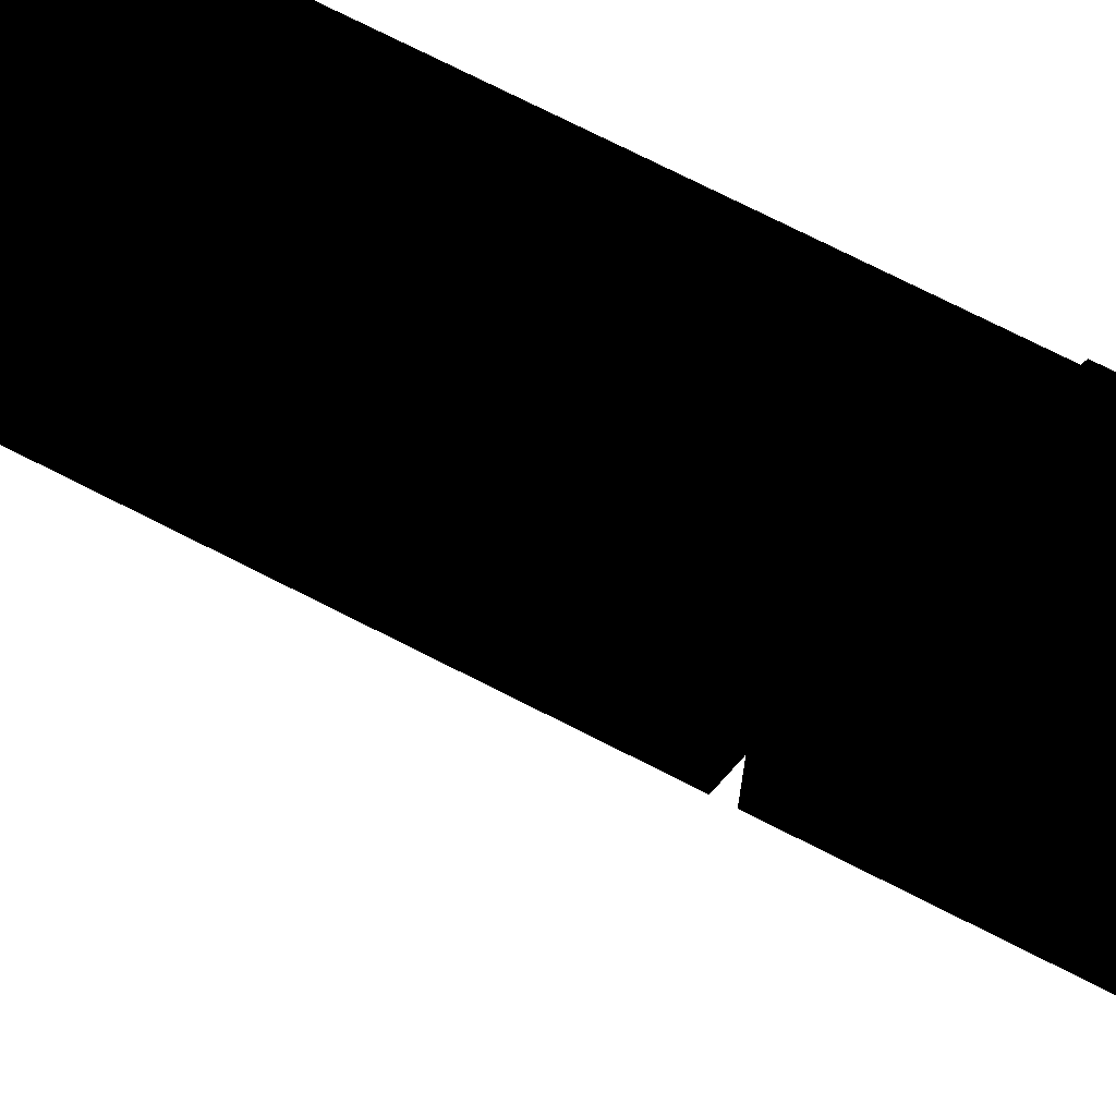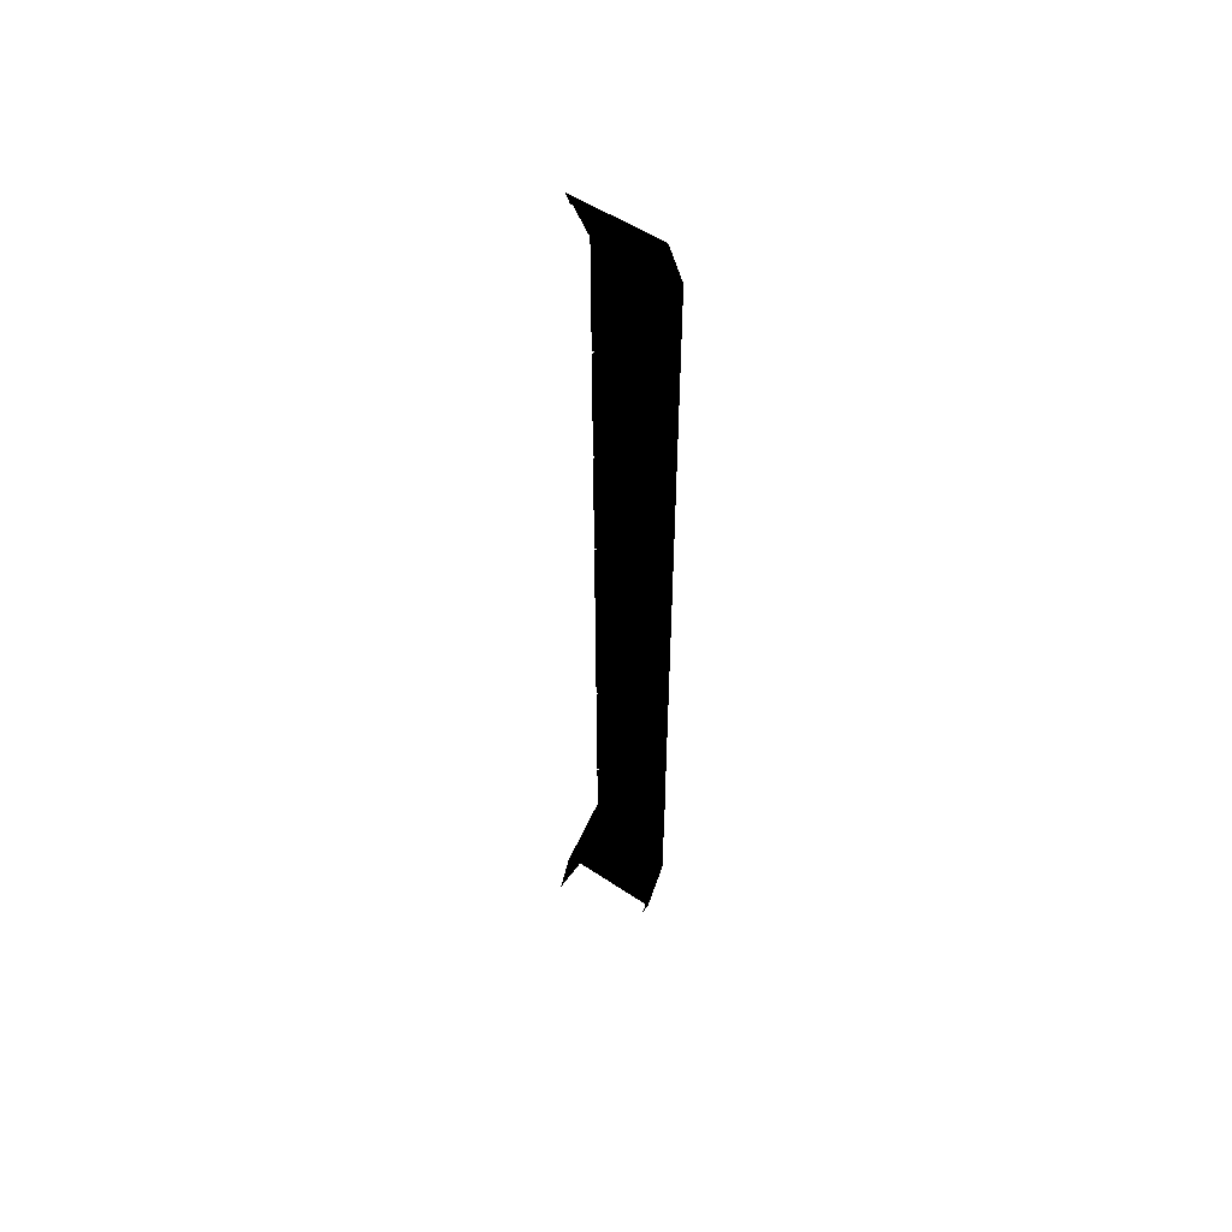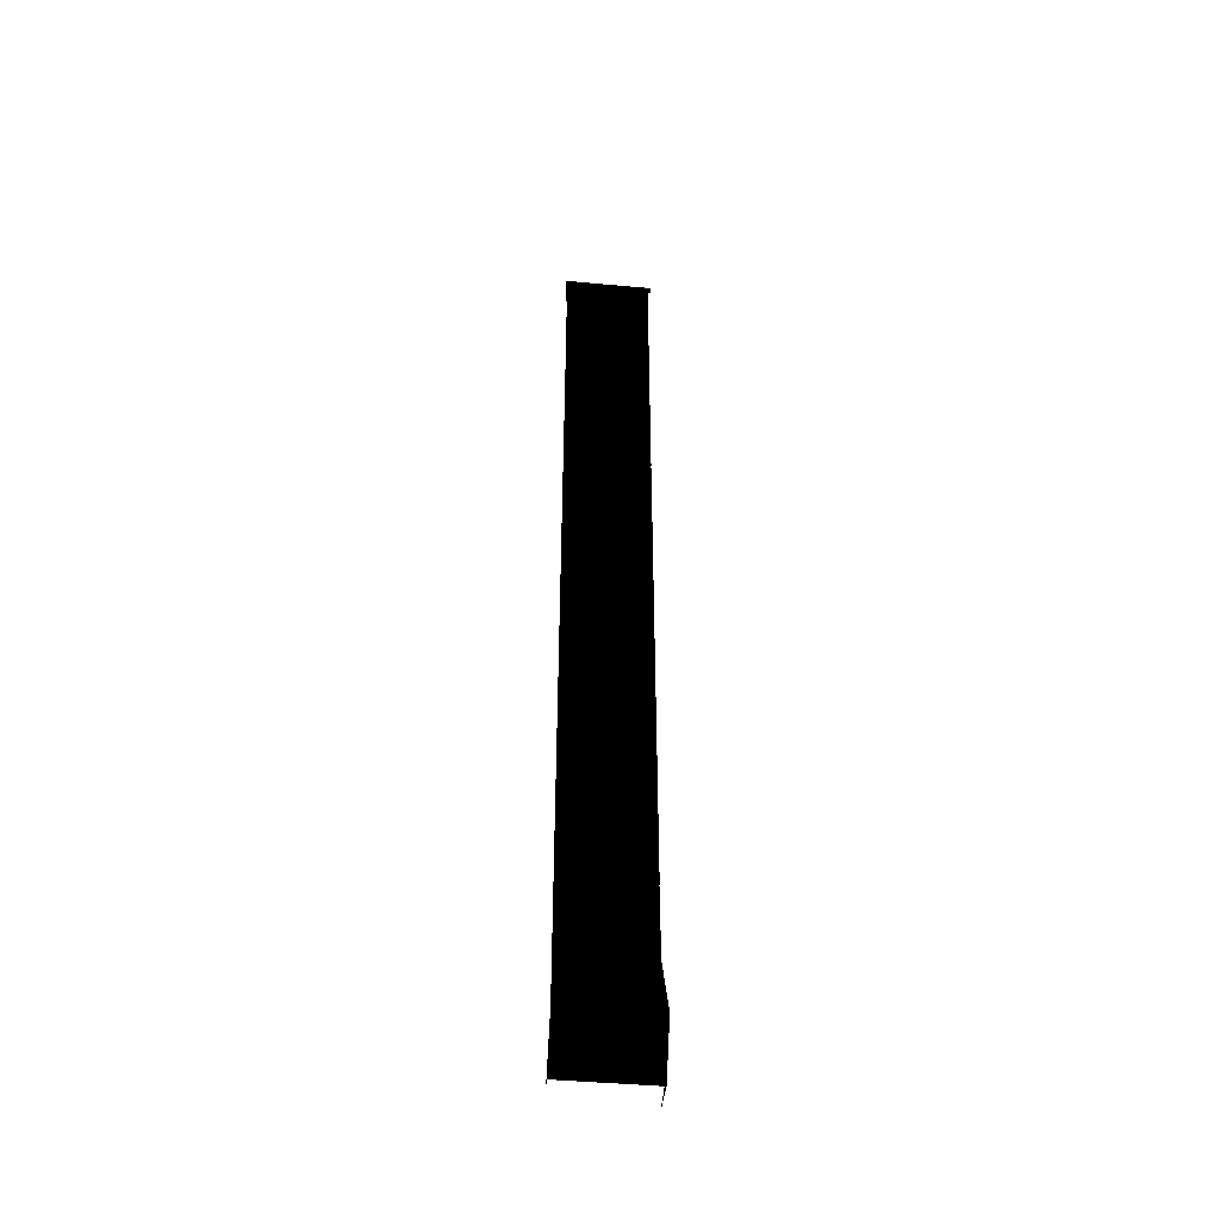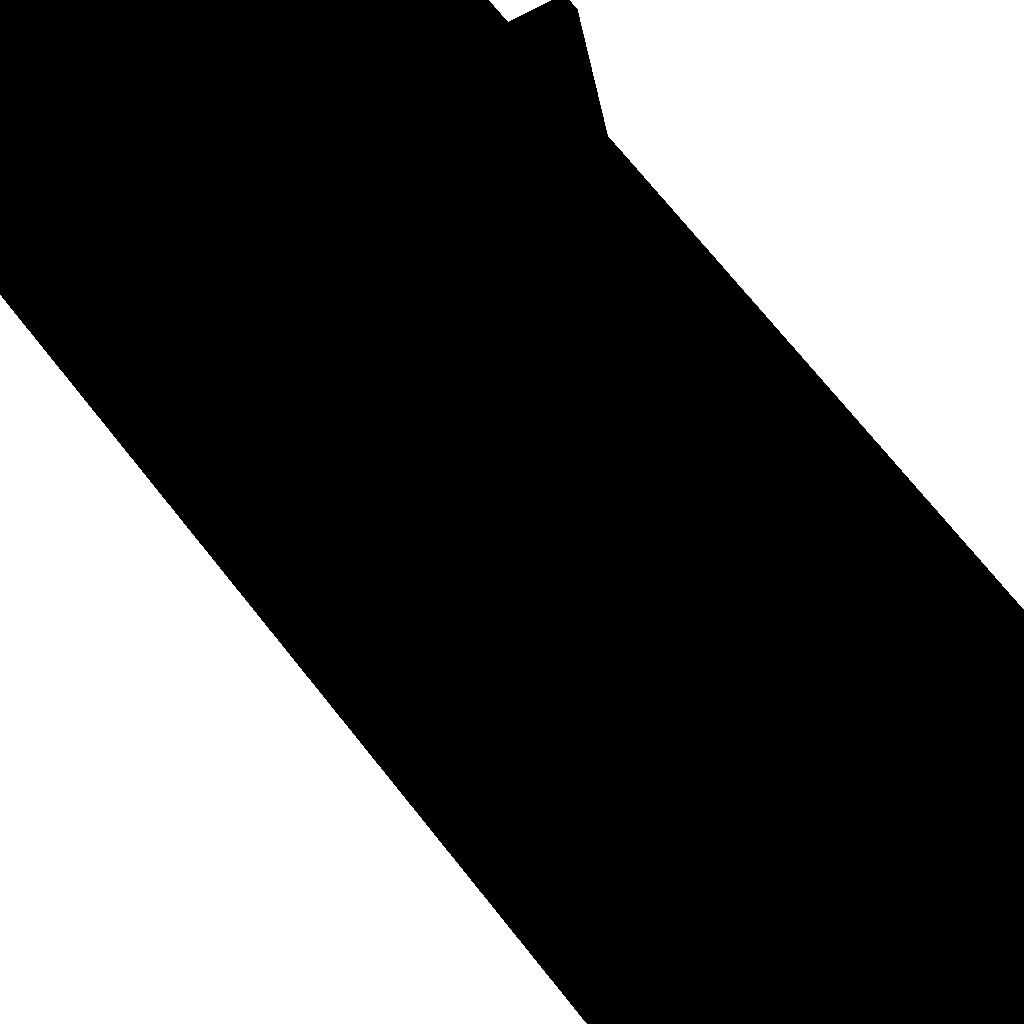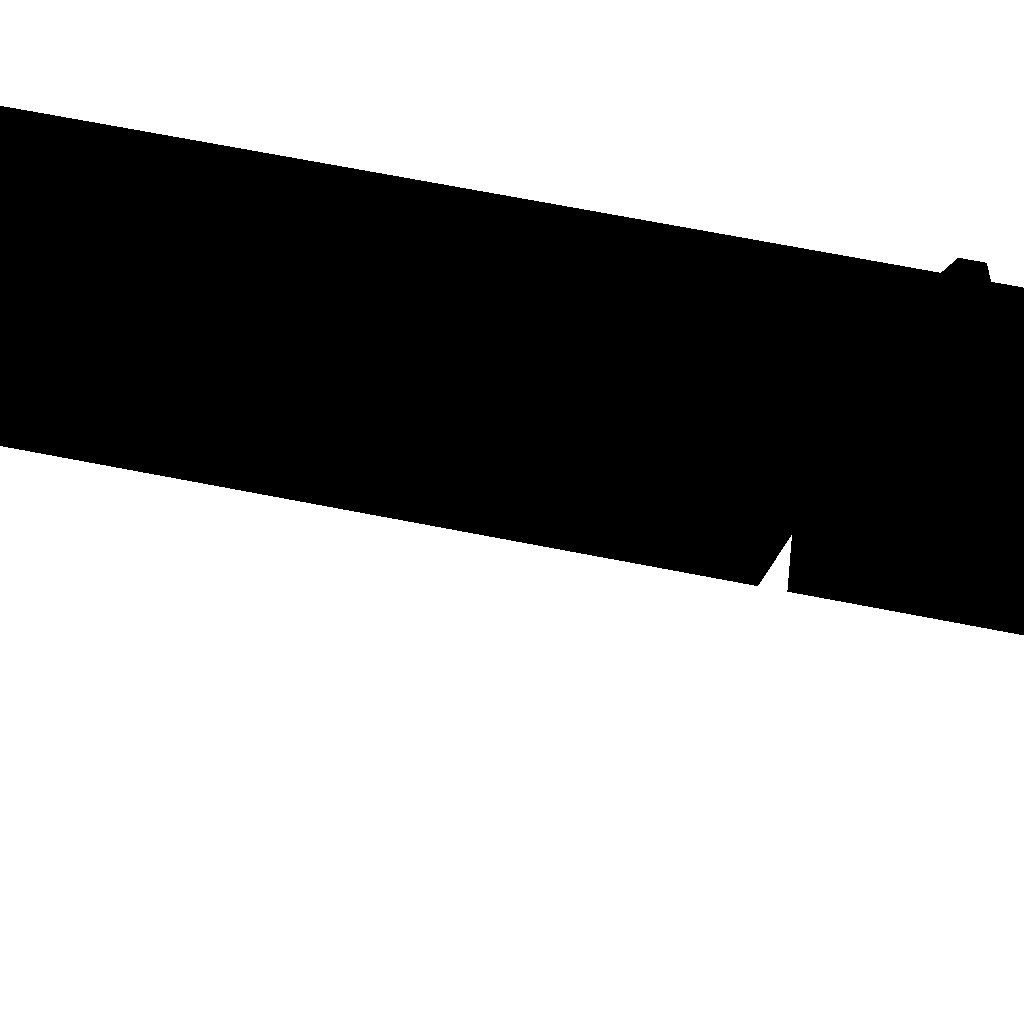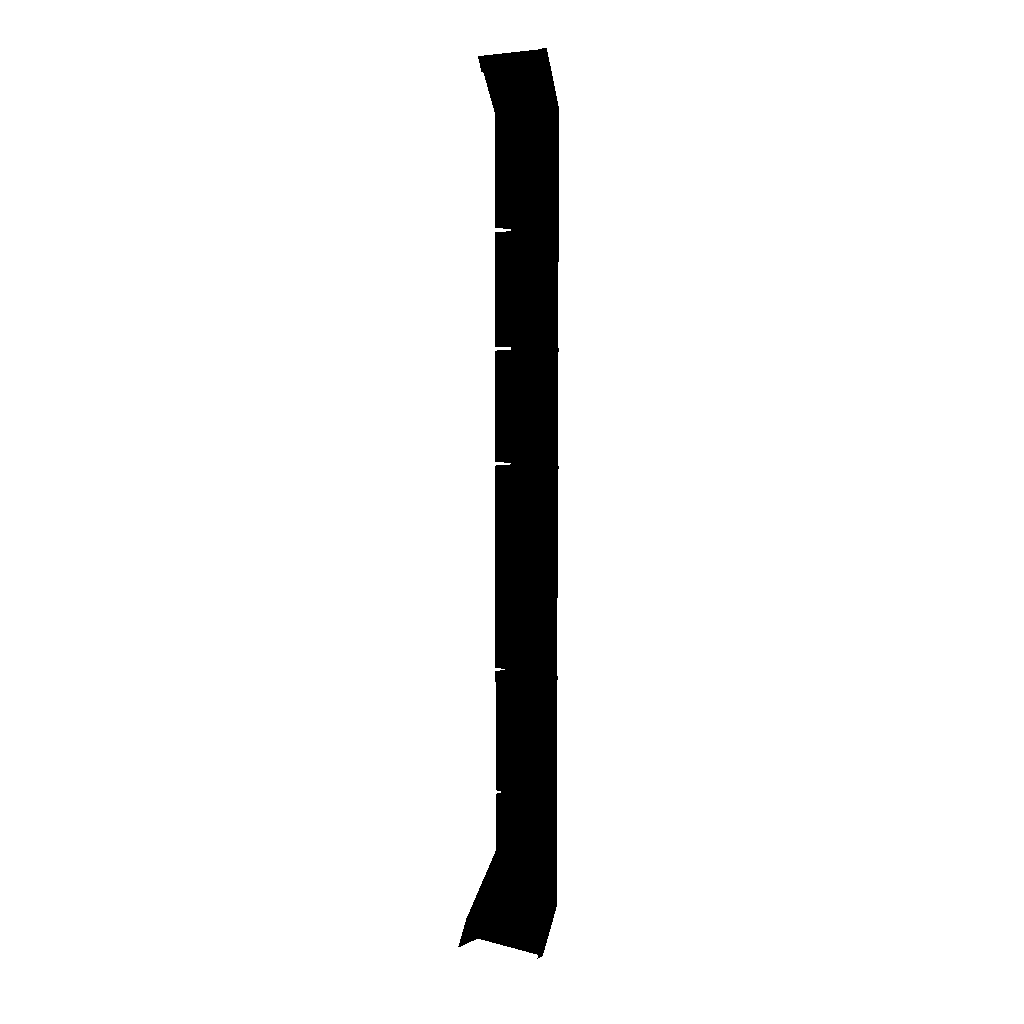
<metadata>
{"format":"obj","ext":"obj","renderer":"f3d","projection":"perspective","resolution":1024,"background":"white","views":[{"elev":46.2,"azim":-55.9,"up":"+Y"},{"elev":53.9,"azim":35.3,"up":"+Z"},{"elev":-43.9,"azim":173.8,"up":"+Z"},{"elev":36.2,"azim":153.7,"up":"+Y"},{"elev":31.0,"azim":-70.3,"up":"+Y"},{"elev":6.5,"azim":36.7,"up":"+Z"}]}
</metadata>
<code>
v 8.435 10.73 12.92
v 8.435 10.73 18.07
v 11.99 10.73 18.07
v 11.99 10.73 12.92
v 8.192 9.628 -20.44
v 8.192 10.73 -18.41
v 11.99 10.73 -18.41
v 11.99 9.628 -20.44
v 8.293 10.05 19.85
v 8.192 9.797 20.52
v 11.99 9.797 20.52
v 8.435 10.73 -16.39
v 8.192 10.05 19.85
v 11.99 10.39 17.9
v 11.99 10.39 -18.24
v 11.99 9.459 20.52
v 11.99 9.206 -20.44
v 8.192 8.133 -20.44
v 8.057 8.934 -19.3
v 11.91 10.89 -13.43
v 11.99 10.73 -13.43
v 11.99 10.73 -13.6
v 11.91 10.89 -13.6
v 8.631 11.65 -13.43
v 8.435 10.73 -13.43
v 8.435 10.73 -13.6
v 8.631 11.65 -13.6
v 8.631 11.65 -7.517
v 8.435 10.73 -7.517
v 11.99 10.73 -7.517
v 11.91 10.89 -7.517
v 11.91 10.89 -7.685
v 11.99 10.73 -7.685
v 8.435 10.73 -7.685
v 8.631 11.65 -7.685
v 11.91 10.89 2.196
v 11.99 10.73 2.196
v 11.99 10.73 2.027
v 11.91 10.89 2.027
v 8.631 11.65 2.027
v 8.631 11.65 2.196
v 8.435 10.73 2.027
v 8.435 10.73 2.196
v 8.631 11.65 7.517
v 8.435 10.73 7.517
v 11.99 10.73 7.517
v 11.91 10.89 7.517
v 11.91 10.89 7.348
v 11.99 10.73 7.348
v 8.435 10.73 7.348
v 8.631 11.65 7.348
v 11.91 10.89 12.92
v 11.99 10.73 12.75
v 11.91 10.89 12.75
v 8.631 11.65 12.75
v 8.631 11.65 12.92
v 8.435 10.73 12.75
f 1 2 3 4
f 5 6 7 8
f 9 10 11 3
f 6 12 7
f 2 9 3
f 13 10 9
f 7 3 14 15
f 3 11 16 14
f 8 7 15 17
f 18 19 5
f 19 6 5
f 19 12 6
f 20 21 22 23
f 24 25 21 20
f 23 22 26 27
f 27 24 20 23
f 28 29 30 31
f 32 33 34 35
f 35 28 31 32
f 31 30 33 32
f 36 37 38 39
f 40 41 36 39
f 39 38 42 40
f 41 43 37 36
f 44 45 46 47
f 48 49 50 51
f 51 44 47 48
f 47 46 49 48
f 52 4 53 54
f 55 56 52 54
f 54 53 57 55
f 56 1 4 52
f 45 57 53 46
f 43 50 49 37
f 29 42 38 30
f 25 34 33 21
f 12 26 22 7

</code>
